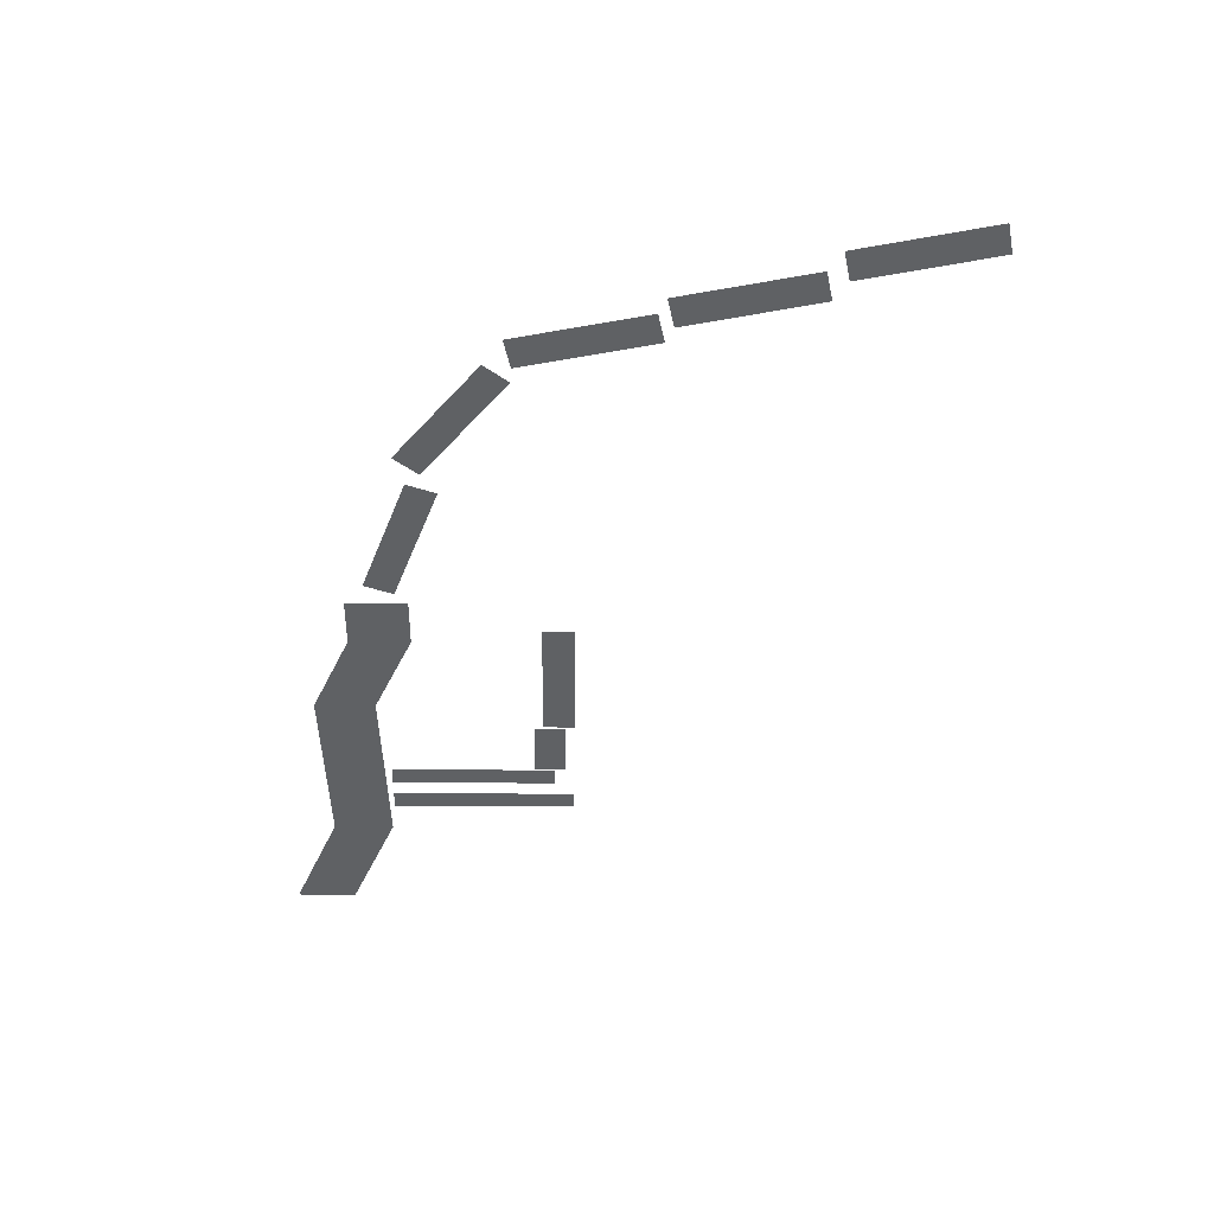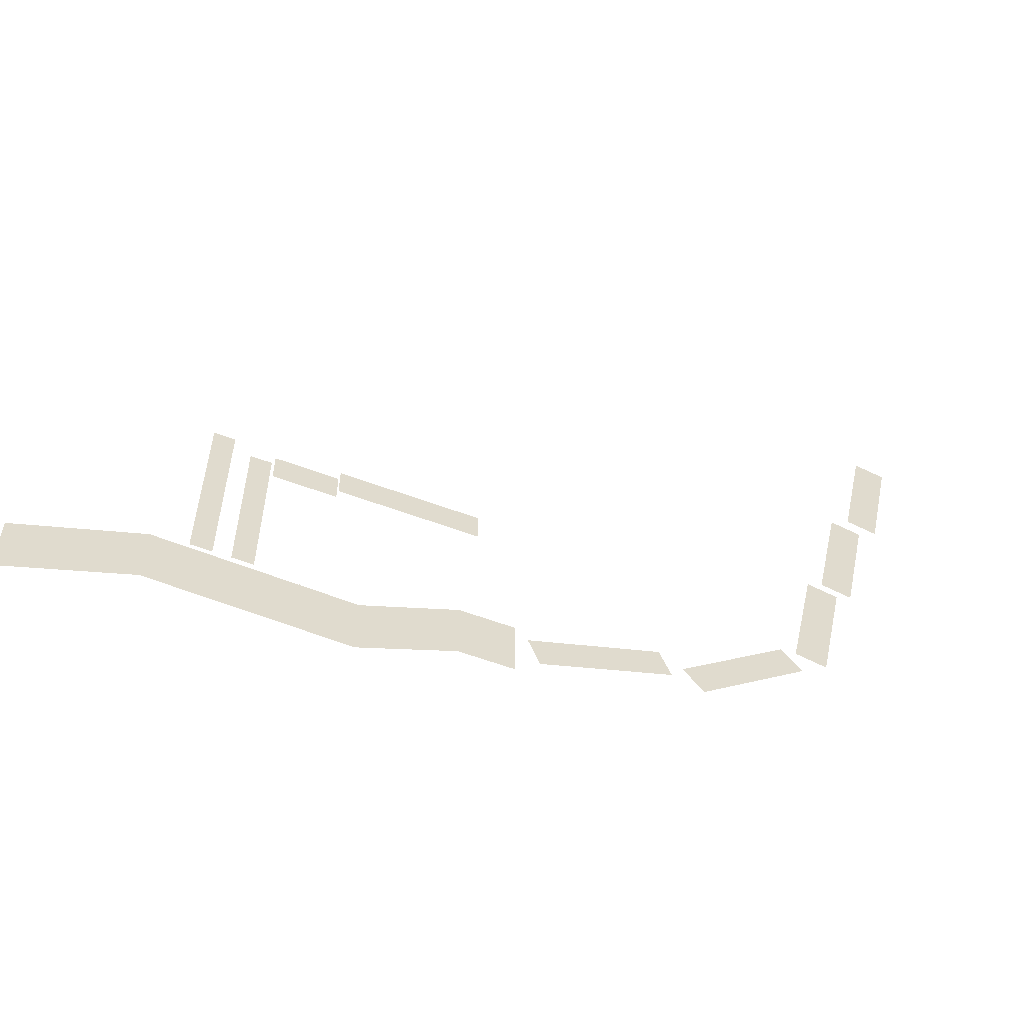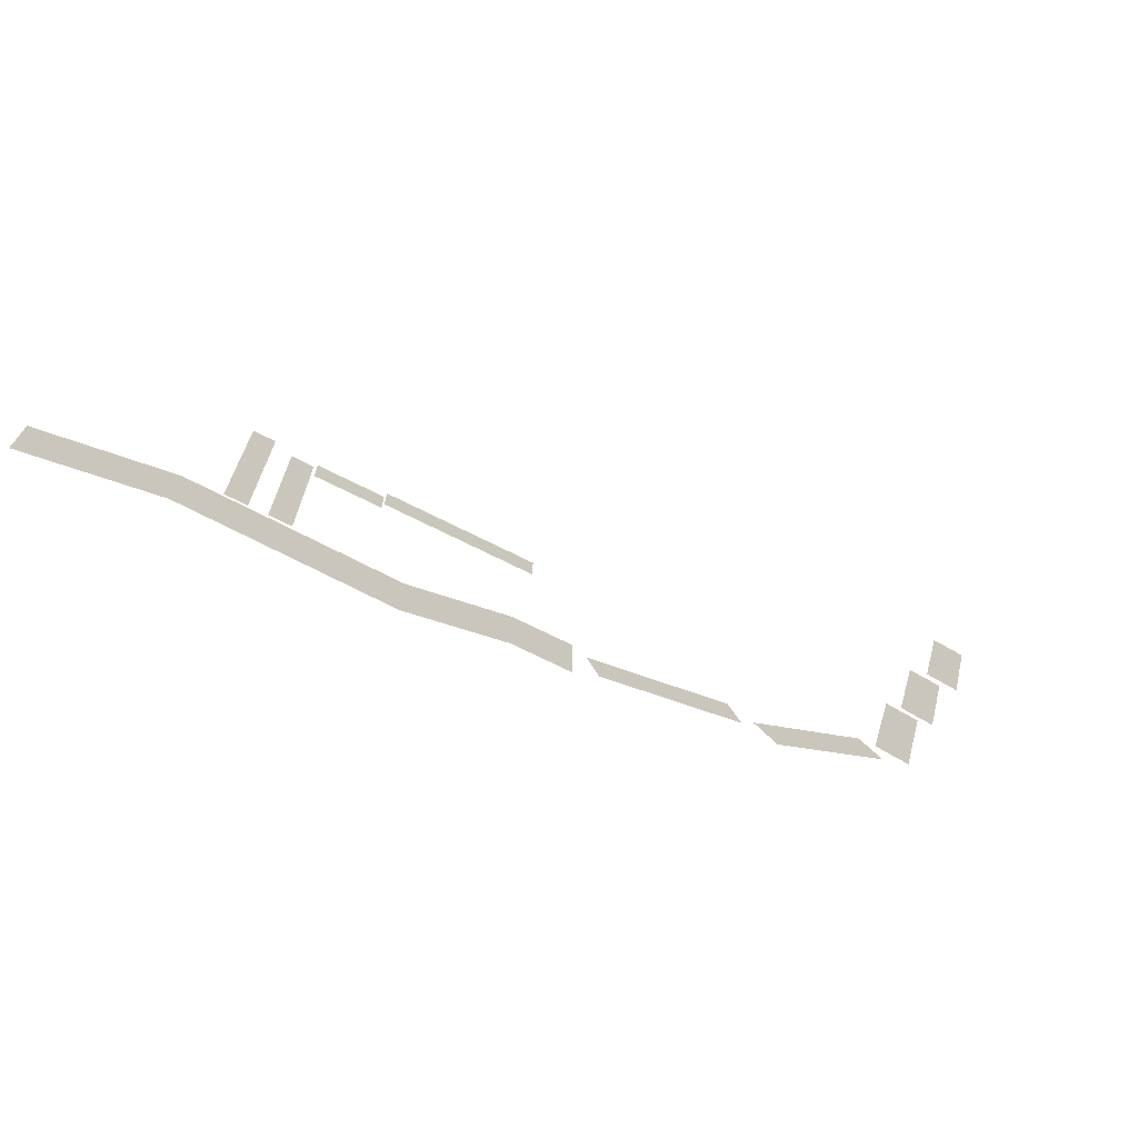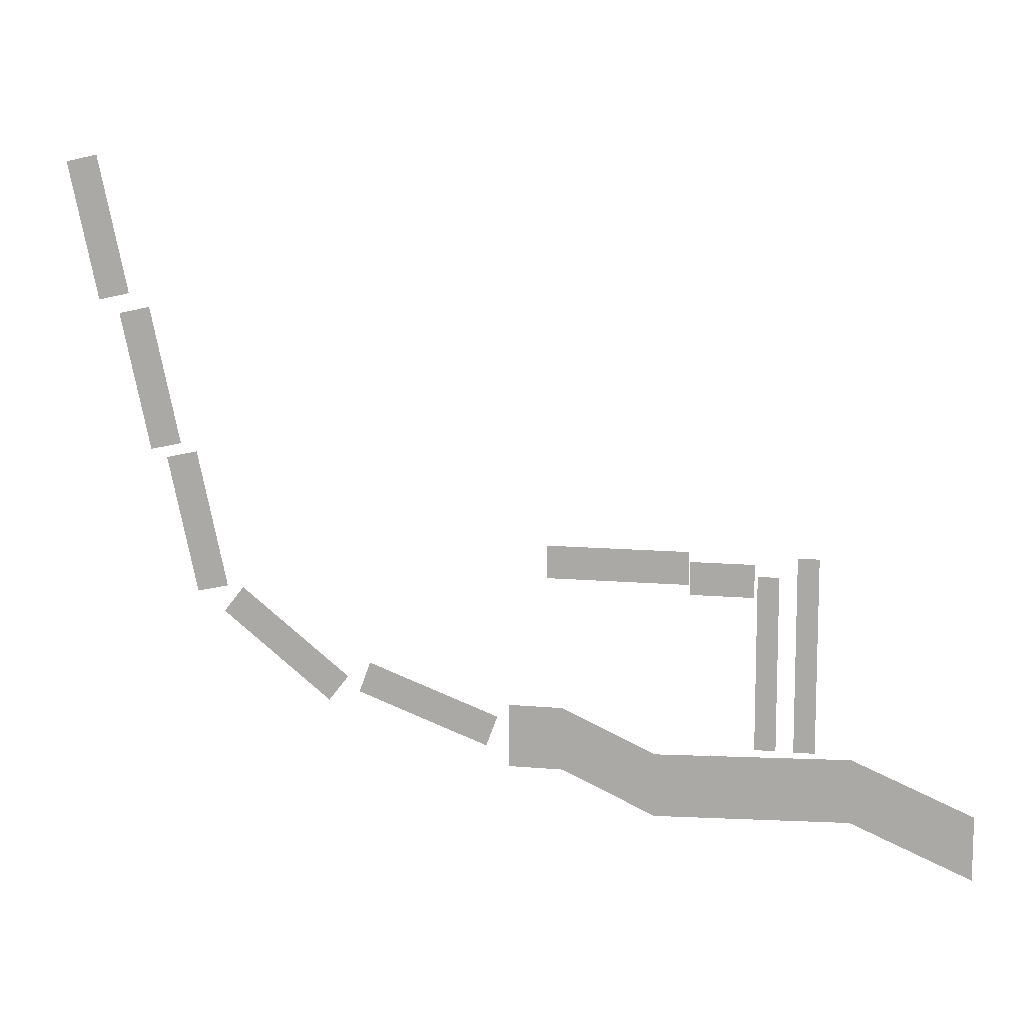
<metadata>
{"format":"obj","ext":"obj","renderer":"f3d","projection":"perspective","resolution":1024,"background":"white","views":[{"elev":-45.9,"azim":89.5,"up":"+Z"},{"elev":-57.8,"azim":-21.3,"up":"+Y"},{"elev":-72.0,"azim":-26.6,"up":"+Y"},{"elev":10.8,"azim":-167.3,"up":"+Y"}]}
</metadata>
<code>
o Map
v 498.8 97.82 -0.001654
v -348.6 11.69 -0.001623
v 363.4 97.82 -0.001654
v 130.8 -5.538 -0.001631
v -644.4 -111.8 -0.001623
v 498.8 -60.66 -0.001654
v -348.6 -146.8 -0.001623
v 363.4 -60.66 -0.001654
v 130.8 -164 -0.001631
v -644.4 -270.3 -0.001623
v 189.1 506.8 -0.001599
v 53.65 506.8 -0.001599
v 189.1 425.6 -0.001599
v 53.65 425.6 -0.001599
v 403.5 506.8 -0.001599
v 403.5 425.6 -0.001599
v 656.5 112 -0.001652
v 529.4 65.36 -0.001658
v 684.5 35.67 -0.001651
v 557.4 -10.94 -0.001657
v 857.8 185.8 -0.001642
v 885.8 109.5 -0.001641
v 1022 230.7 -0.001636
v 915.5 146.6 -0.001647
v 1072 167 -0.001633
v 966 82.95 -0.001645
v 1190 363.9 -0.001618
v 1240 300.2 -0.001615
v 1259 498.7 -0.0016
v 1231 366.4 -0.001618
v 1339 481.5 -0.001591
v 1310 349.1 -0.001609
v 1305 708.3 -0.001572
v 1384 691 -0.001563
v 1375 860 -0.001551
v 1346 727.7 -0.001569
v 1455 842.7 -0.001543
v 1426 710.4 -0.00156
v 1421 1070 -0.001523
v 1500 1052 -0.001514
v 1502 1235 -0.001501
v 1473 1103 -0.001519
v 1581 1218 -0.001492
v 1553 1085 -0.00151
v 1548 1445 -0.001473
v 1627 1427 -0.001464
v -208.4 503 -0.4347
v -260.2 503 -0.4347
v -208.4 21.97 -0.4347
v -260.2 21.97 -0.4347
v -113.4 453.8 -0.4347
v -165.3 453.8 -0.4347
v -113.4 21.97 -0.4347
v -165.3 21.97 -0.4347
v 50.49 483.1 -2.658
v -106.1 483.1 -2.658
v 50.49 401.8 -2.658
v -106.1 401.8 -2.658
f 2 4 9 7
f 3 1 6 8
f 4 3 8 9
f 5 2 7 10
f 12 11 13 14
f 13 11 15 16
f 18 17 19 20
f 19 17 21 22
f 24 23 25 26
f 25 23 27 28
f 30 29 31 32
f 31 29 33 34
f 36 35 37 38
f 37 35 39 40
f 42 41 43 44
f 43 41 45 46
f 48 47 49 50
f 52 51 53 54
f 56 55 57 58
o Cube
v -8.301 -1 1
v -8.301 1 1
v -8.301 -1 -1
v -8.301 1 -1
v -6.301 -1 1
v -6.301 1 1
v -6.301 -1 -1
v -6.301 1 -1
f 59 60 62 61
f 61 62 66 65
f 65 66 64 63
f 63 64 60 59
f 61 65 63 59
f 66 62 60 64
o BoxCollider_of_Cube
v -8.301 -1 1
v -8.301 1 1
v -8.301 -1 -1
v -8.301 1 -1
v -6.301 -1 1
v -6.301 1 1
v -6.301 -1 -1
v -6.301 1 -1
f 67 68 70 69
f 69 70 74 73
f 73 74 72 71
f 71 72 68 67
f 69 73 71 67
f 74 70 68 72
o MeshCollider_of_Map
v 498.8 97.82 -0.001654
v -348.6 11.69 -0.001623
v 363.4 97.82 -0.001654
v 130.8 -5.538 -0.001631
v -644.4 -111.8 -0.001623
v 498.8 -60.66 -0.001654
v -348.6 -146.8 -0.001623
v 363.4 -60.66 -0.001654
v 130.8 -164 -0.001631
v -644.4 -270.3 -0.001623
v 189.1 506.8 -0.001599
v 53.65 506.8 -0.001599
v 189.1 425.6 -0.001599
v 53.65 425.6 -0.001599
v 403.5 506.8 -0.001599
v 403.5 425.6 -0.001599
v 656.5 112 -0.001652
v 529.4 65.36 -0.001658
v 684.5 35.67 -0.001651
v 557.4 -10.94 -0.001657
v 857.8 185.8 -0.001642
v 885.8 109.5 -0.001641
v 1022 230.7 -0.001636
v 915.5 146.6 -0.001647
v 1072 167 -0.001633
v 966 82.95 -0.001645
v 1190 363.9 -0.001618
v 1240 300.2 -0.001615
v 1259 498.7 -0.0016
v 1231 366.4 -0.001618
v 1339 481.5 -0.001591
v 1310 349.1 -0.001609
v 1305 708.3 -0.001572
v 1384 691 -0.001563
v 1375 860 -0.001551
v 1346 727.7 -0.001569
v 1455 842.7 -0.001543
v 1426 710.4 -0.00156
v 1421 1070 -0.001523
v 1500 1052 -0.001514
v 1502 1235 -0.001501
v 1473 1103 -0.001519
v 1581 1218 -0.001492
v 1553 1085 -0.00151
v 1548 1445 -0.001473
v 1627 1427 -0.001464
v -208.4 503 -0.4347
v -260.2 503 -0.4347
v -208.4 21.97 -0.4347
v -260.2 21.97 -0.4347
v -113.4 453.8 -0.4347
v -165.3 453.8 -0.4347
v -113.4 21.97 -0.4347
v -165.3 21.97 -0.4347
v 50.49 483.1 -2.658
v -106.1 483.1 -2.658
v 50.49 401.8 -2.658
v -106.1 401.8 -2.658
f 76 78 83 81
f 77 75 80 82
f 78 77 82 83
f 79 76 81 84
f 86 85 87 88
f 87 85 89 90
f 92 91 93 94
f 93 91 95 96
f 98 97 99 100
f 99 97 101 102
f 104 103 105 106
f 105 103 107 108
f 110 109 111 112
f 111 109 113 114
f 116 115 117 118
f 117 115 119 120
f 122 121 123 124
f 126 125 127 128
f 130 129 131 132

</code>
